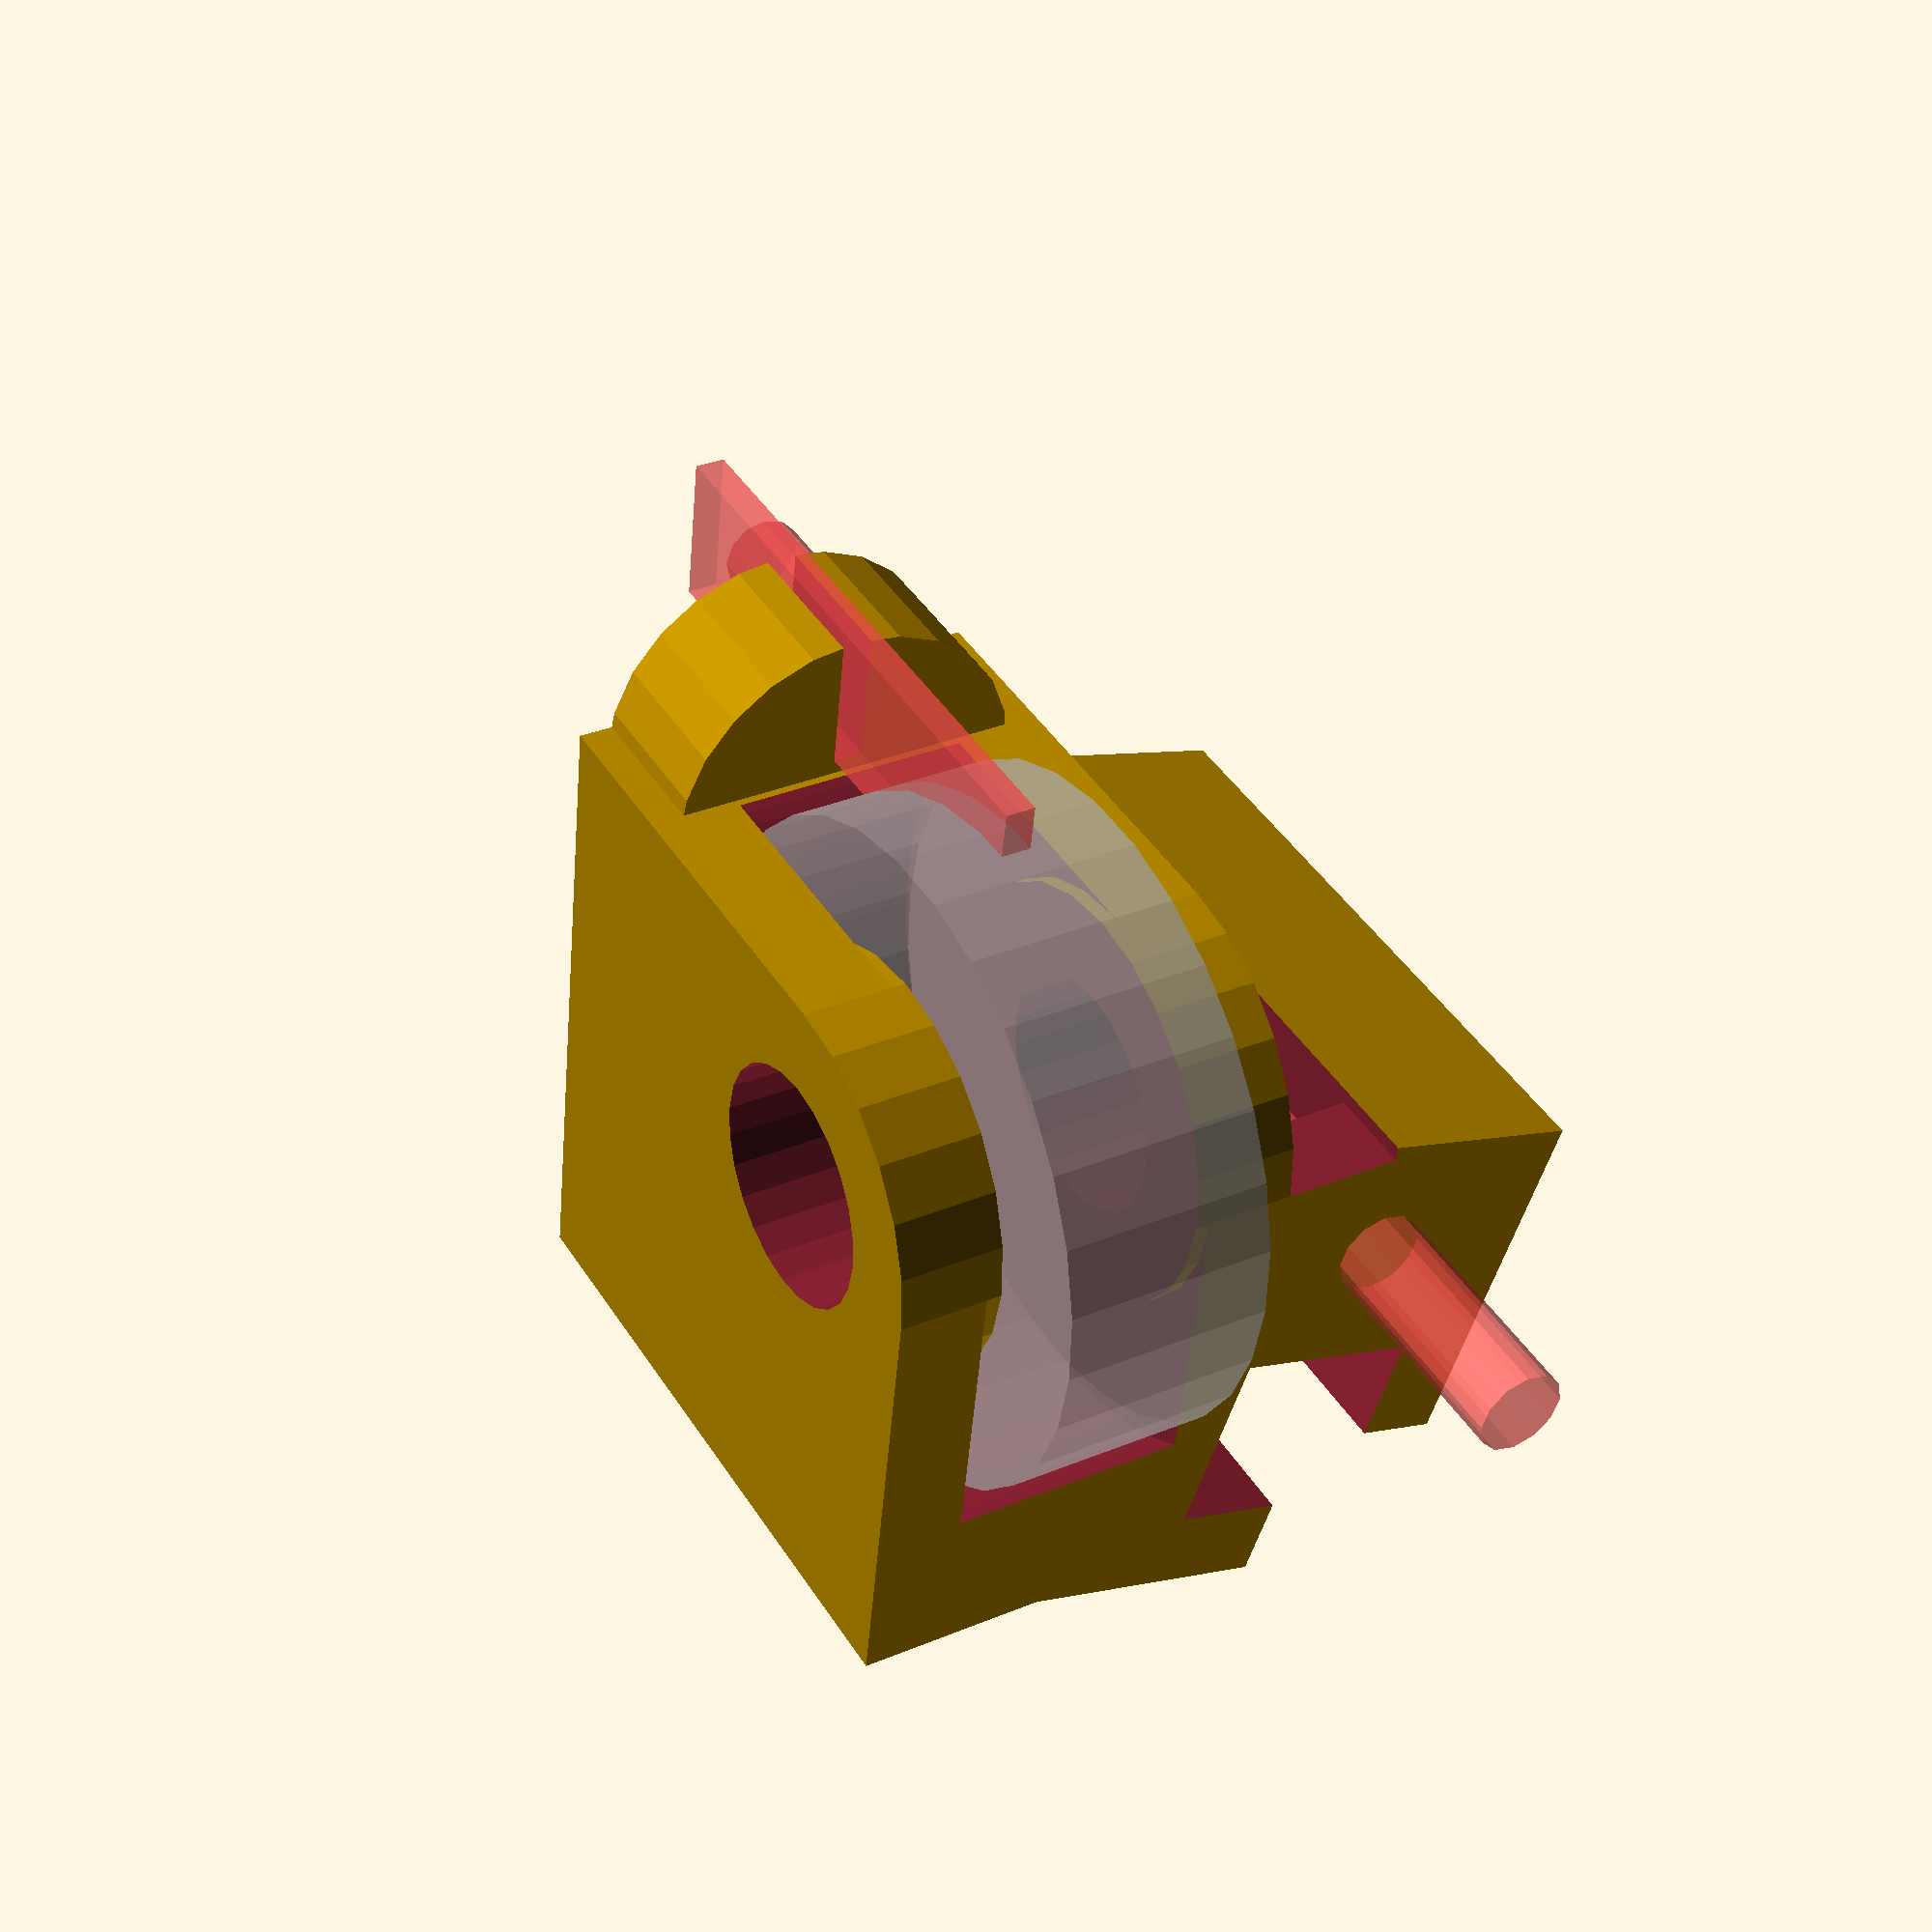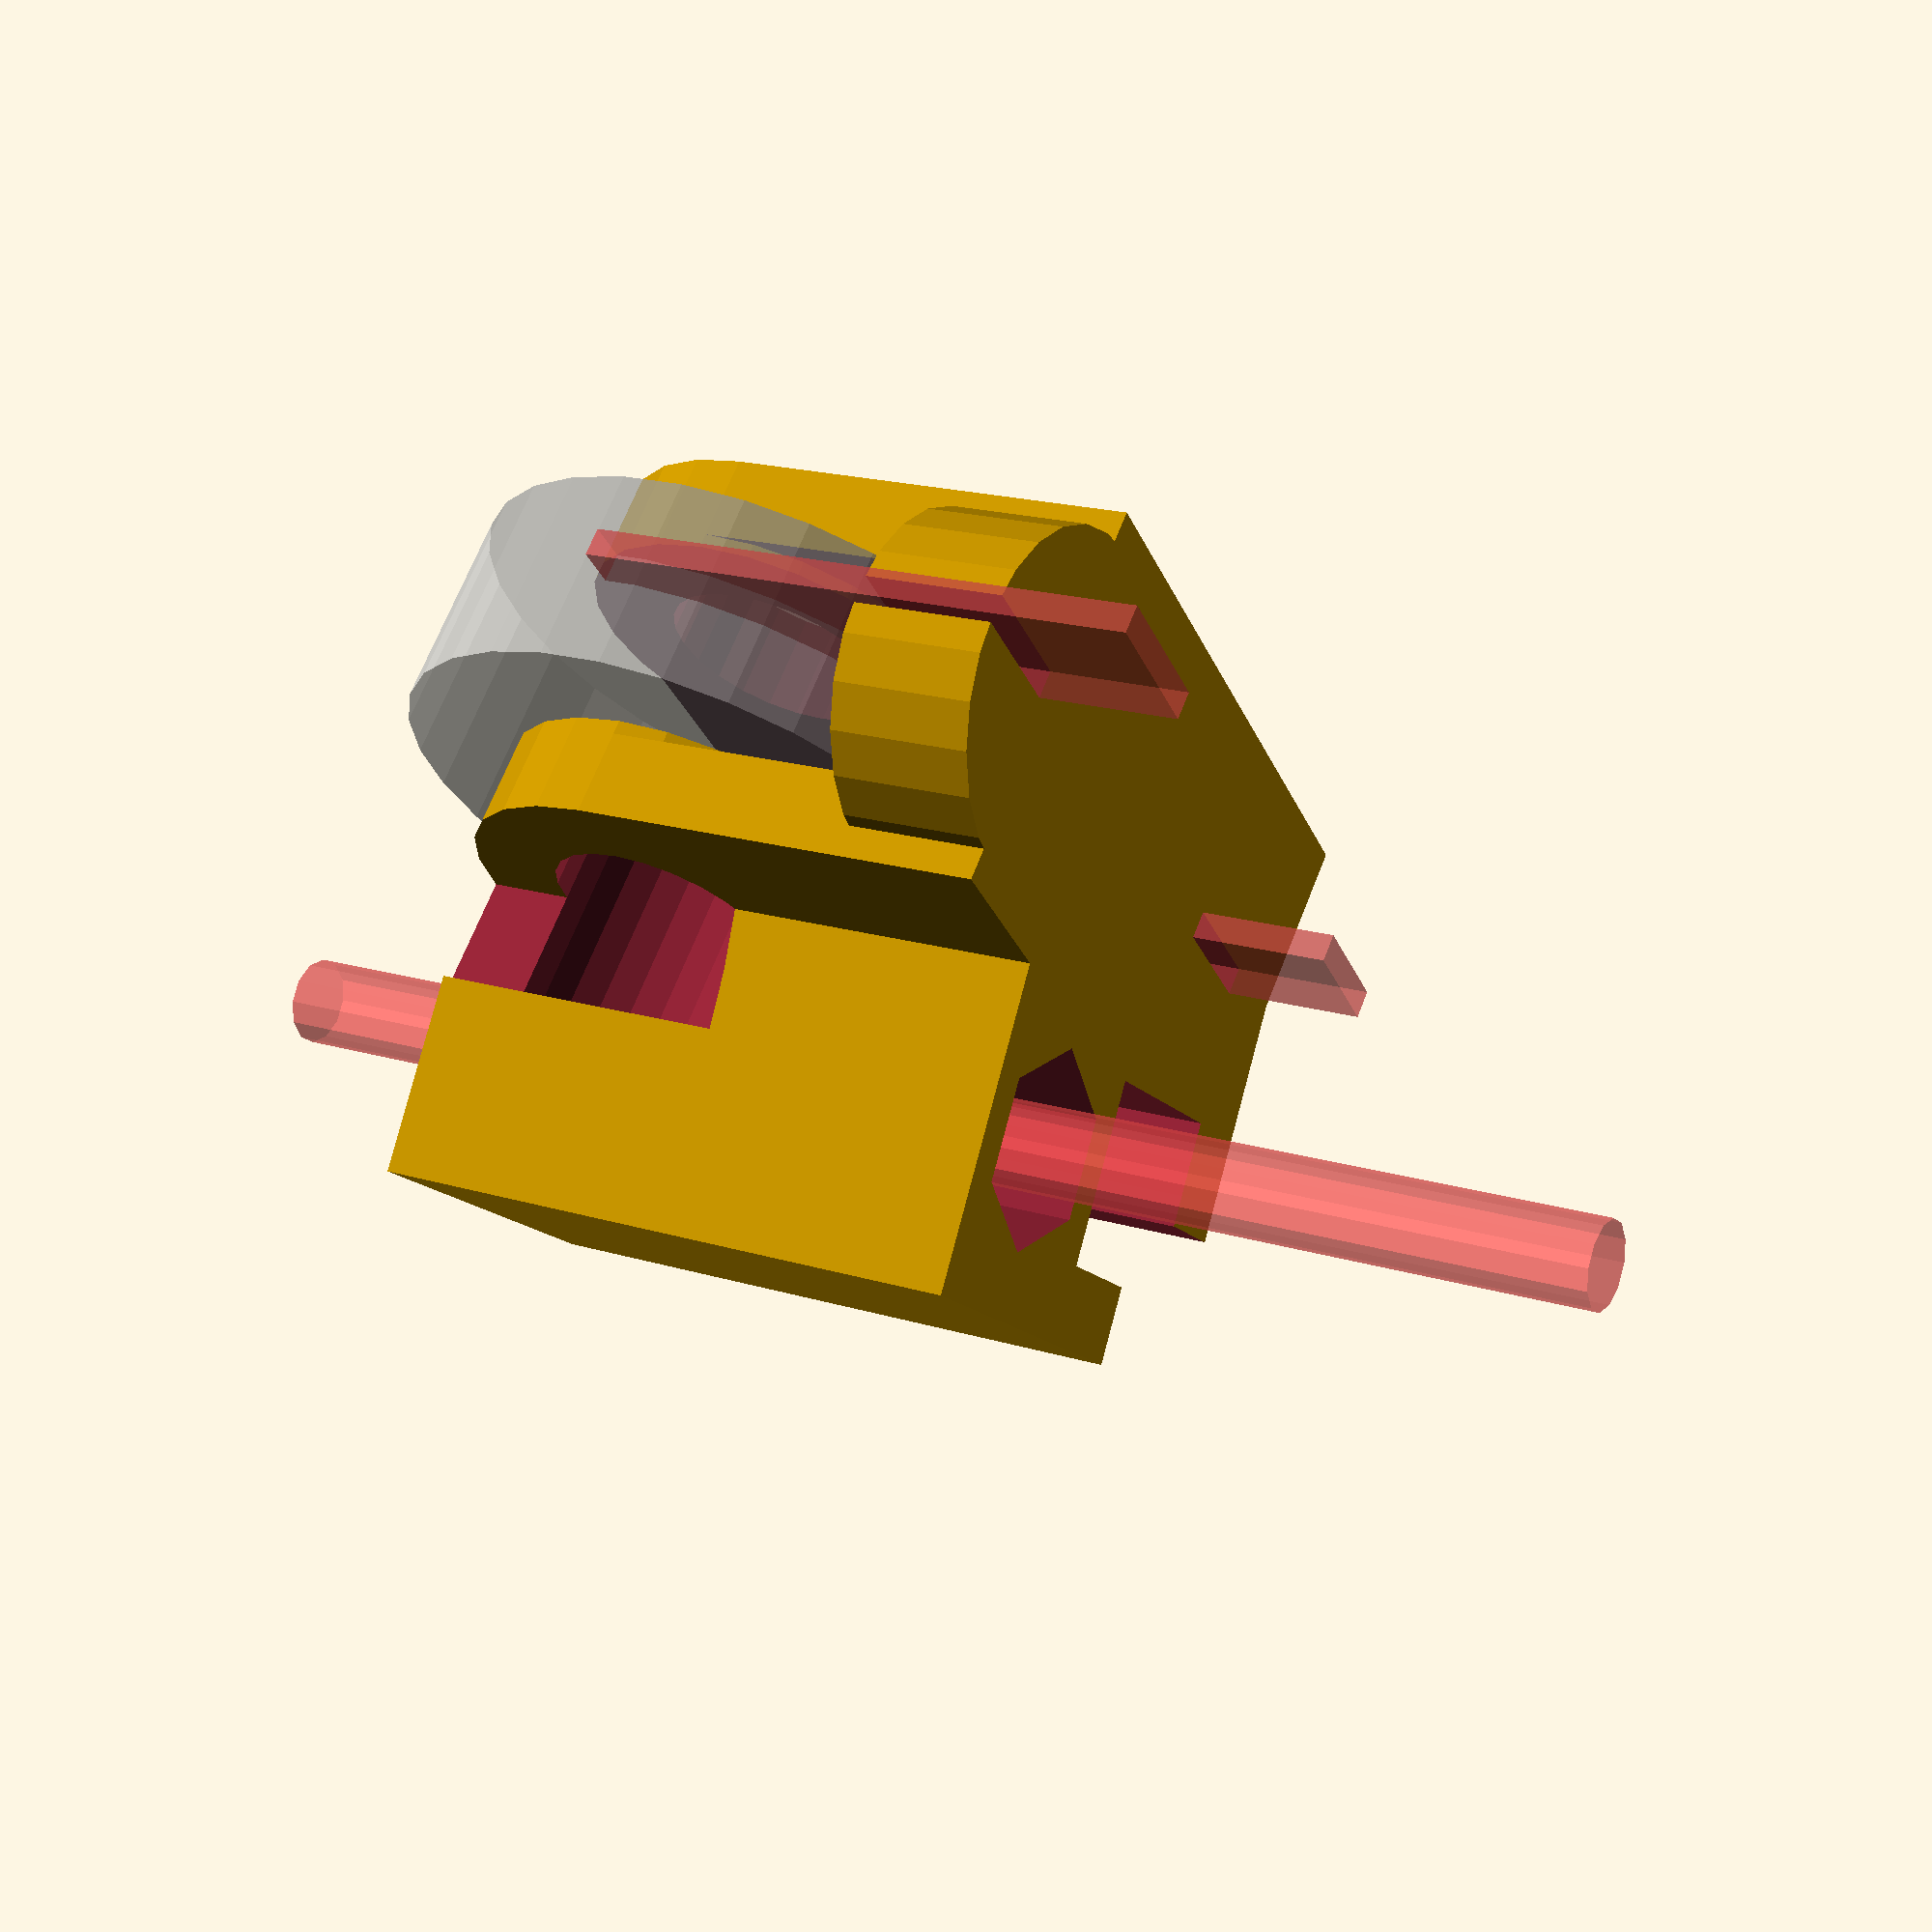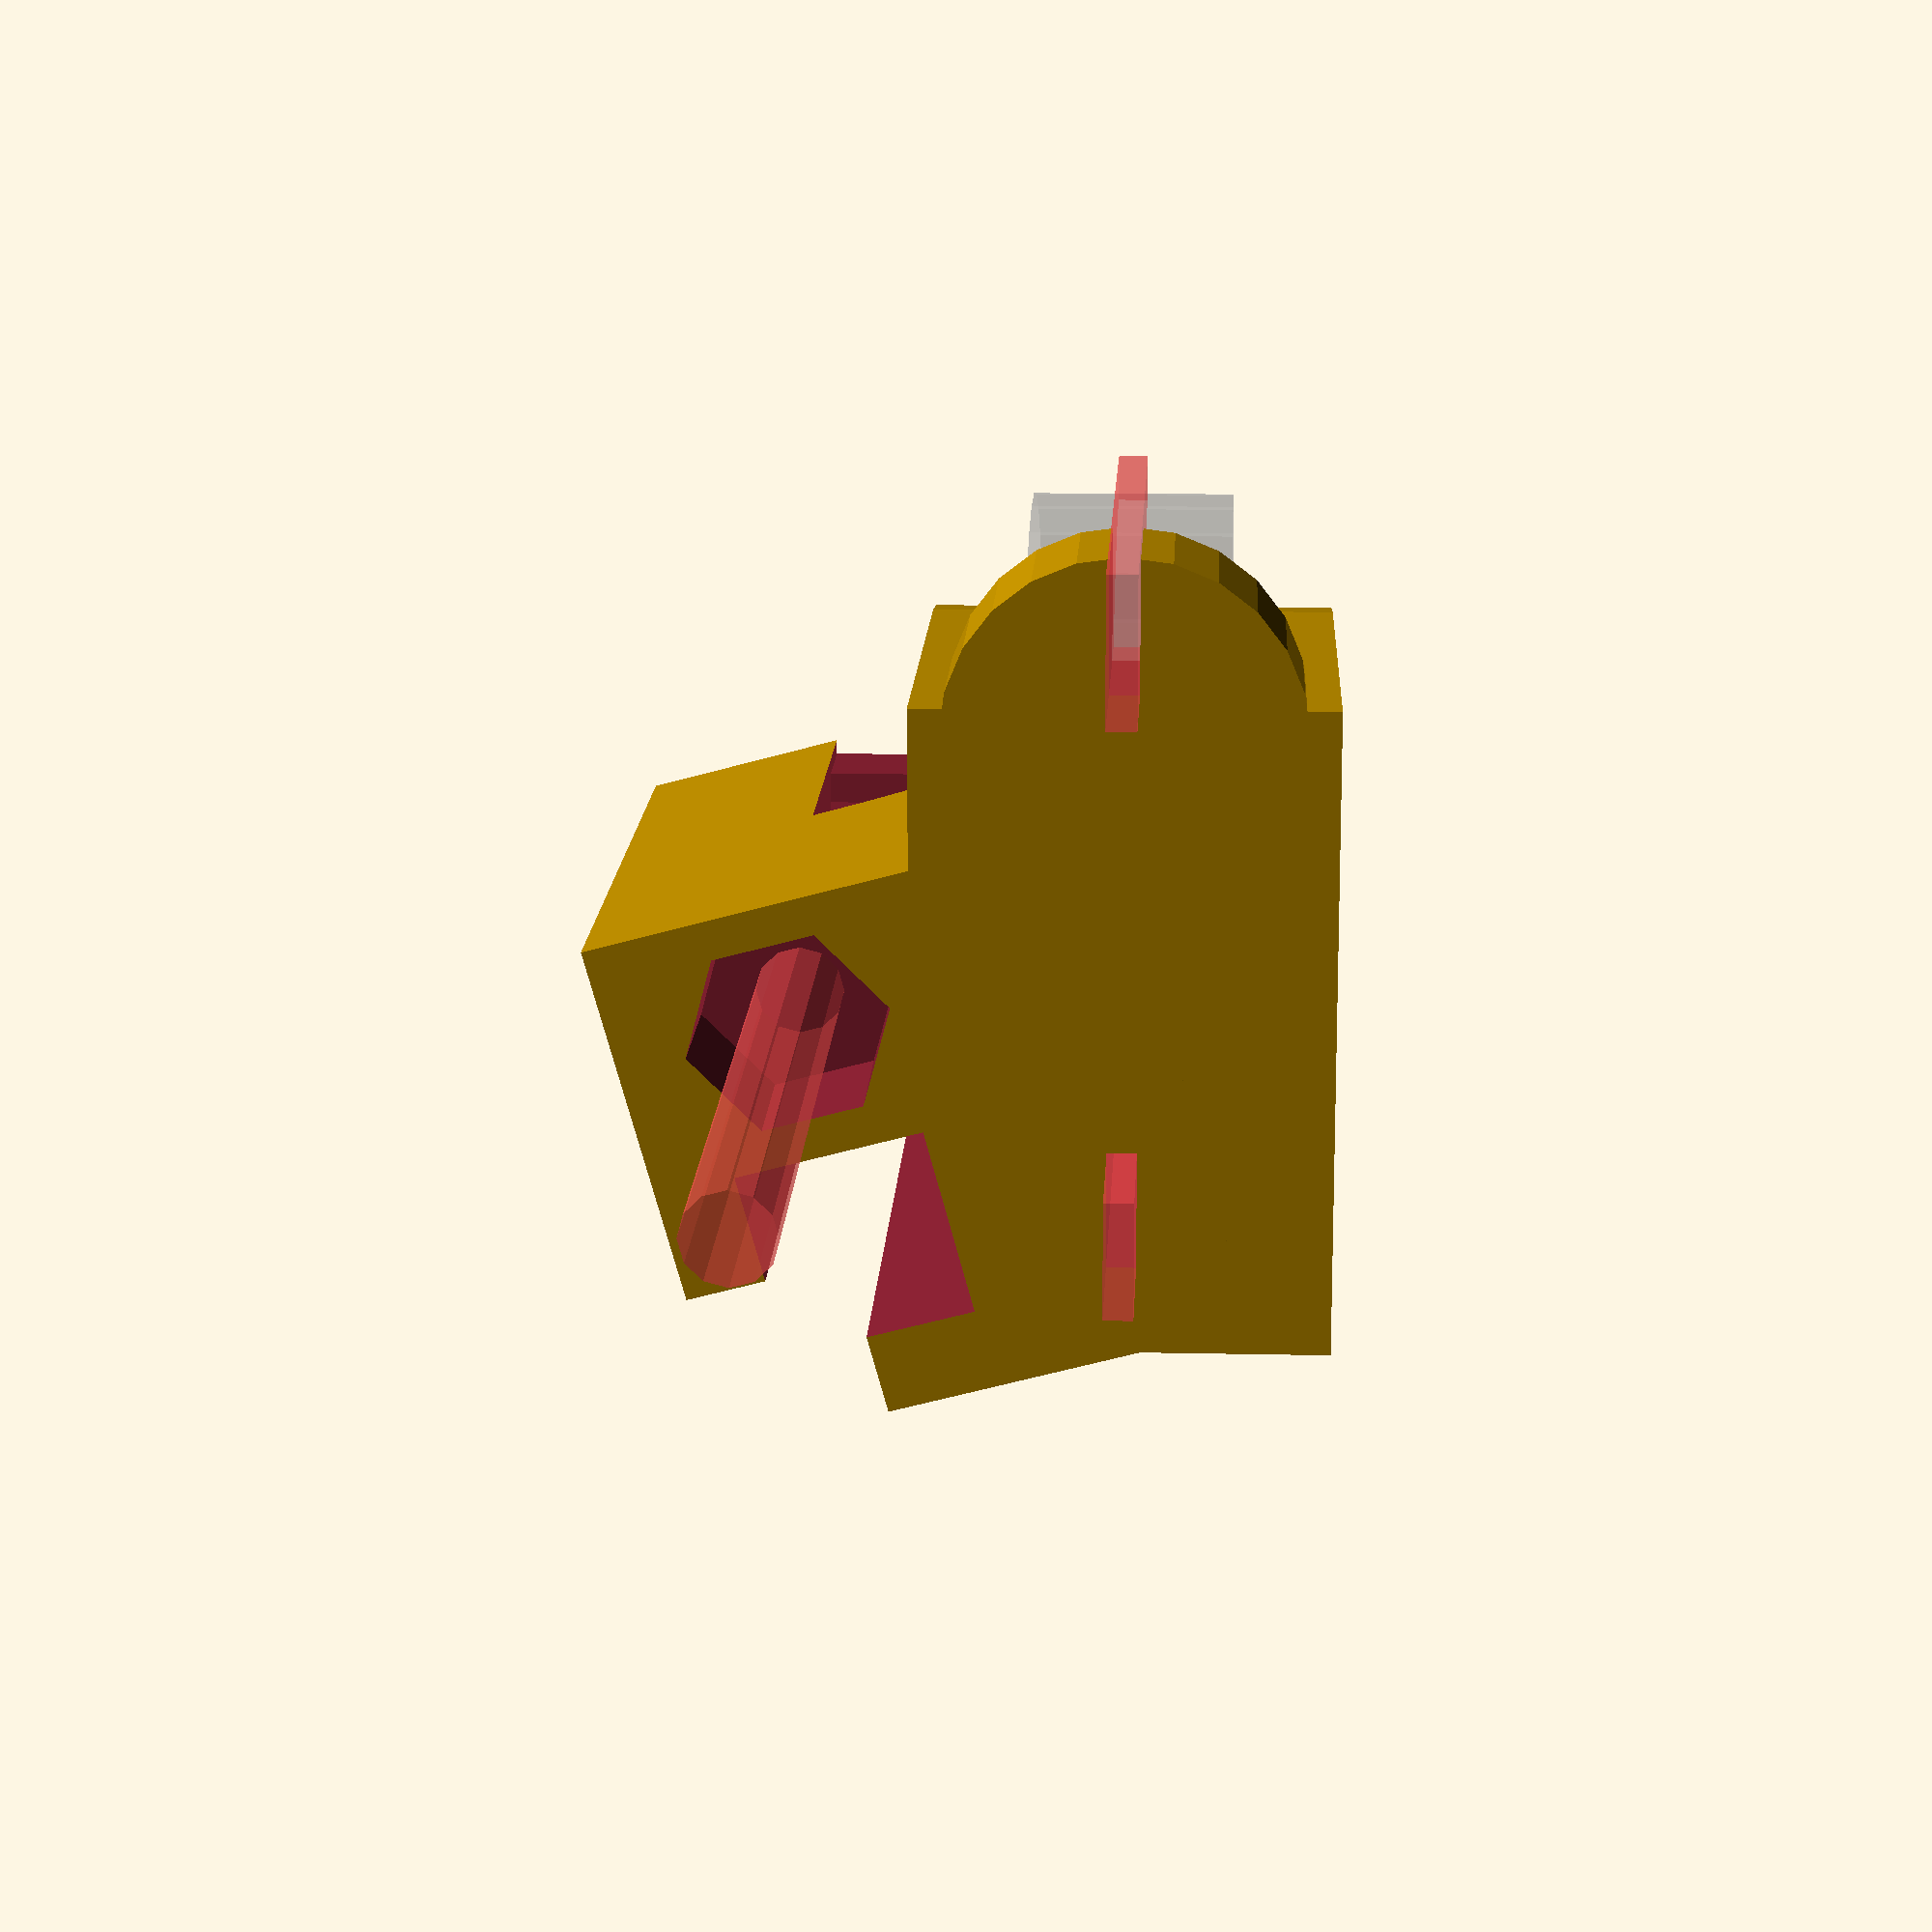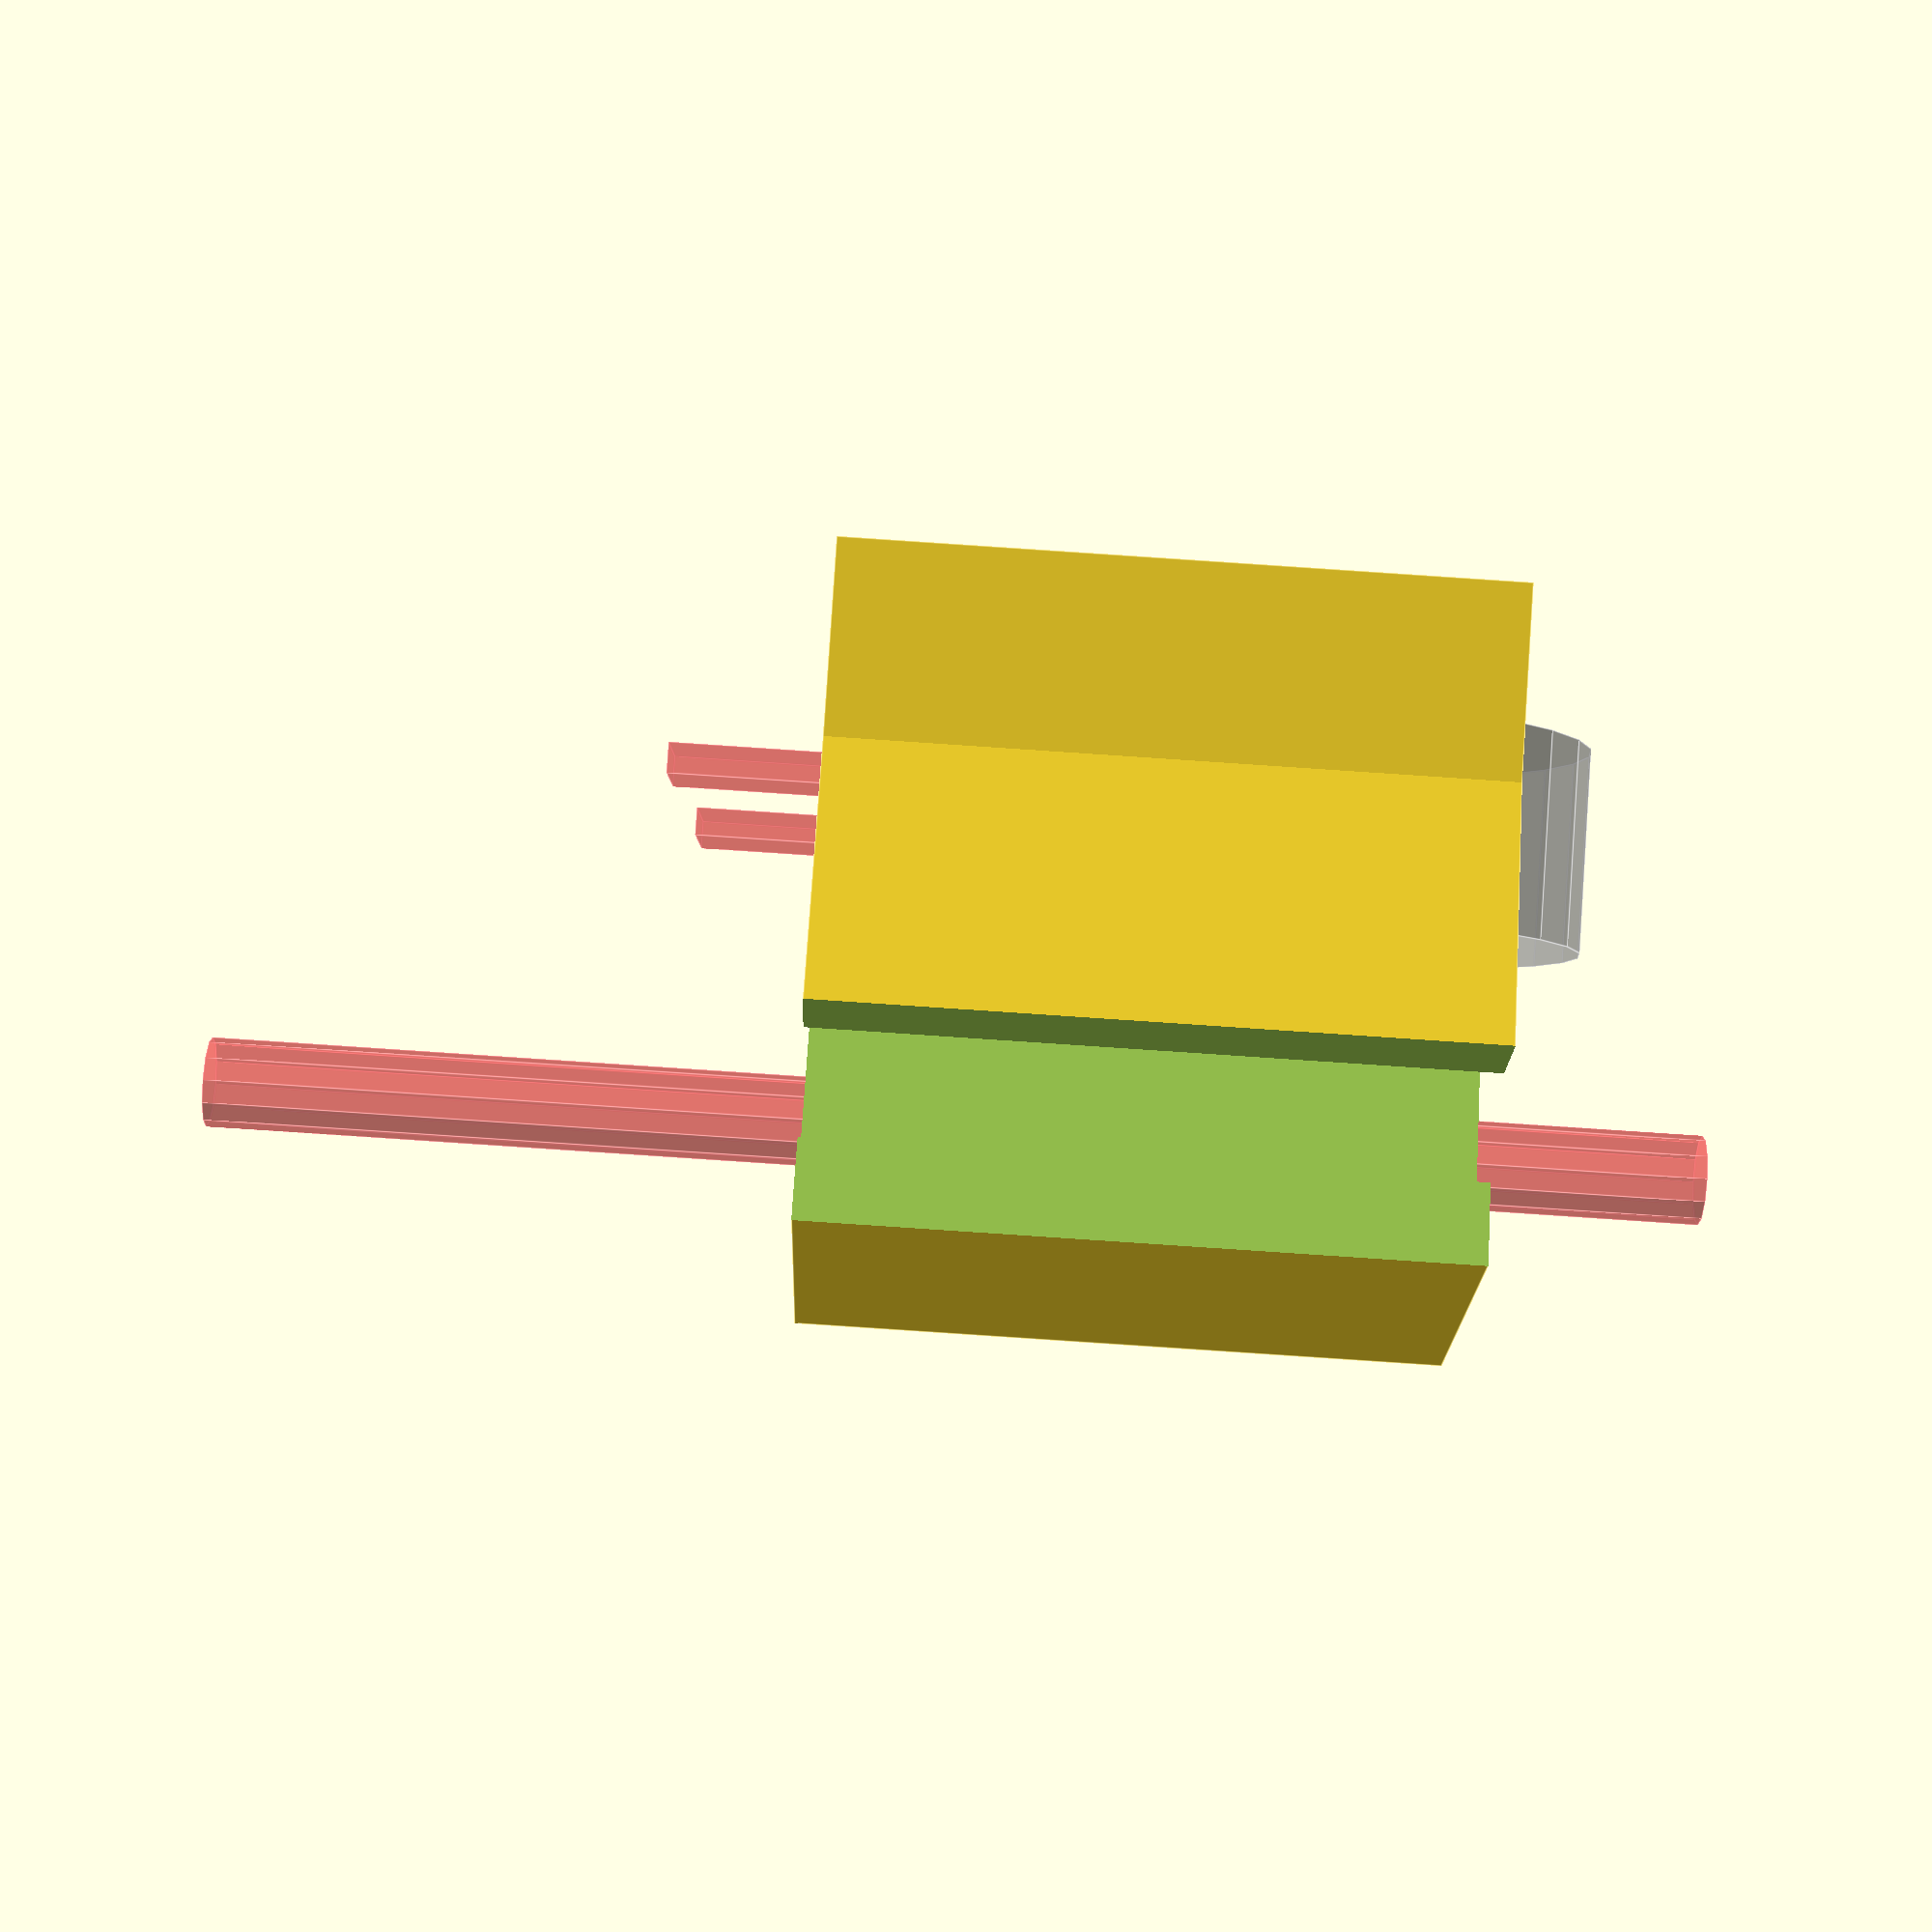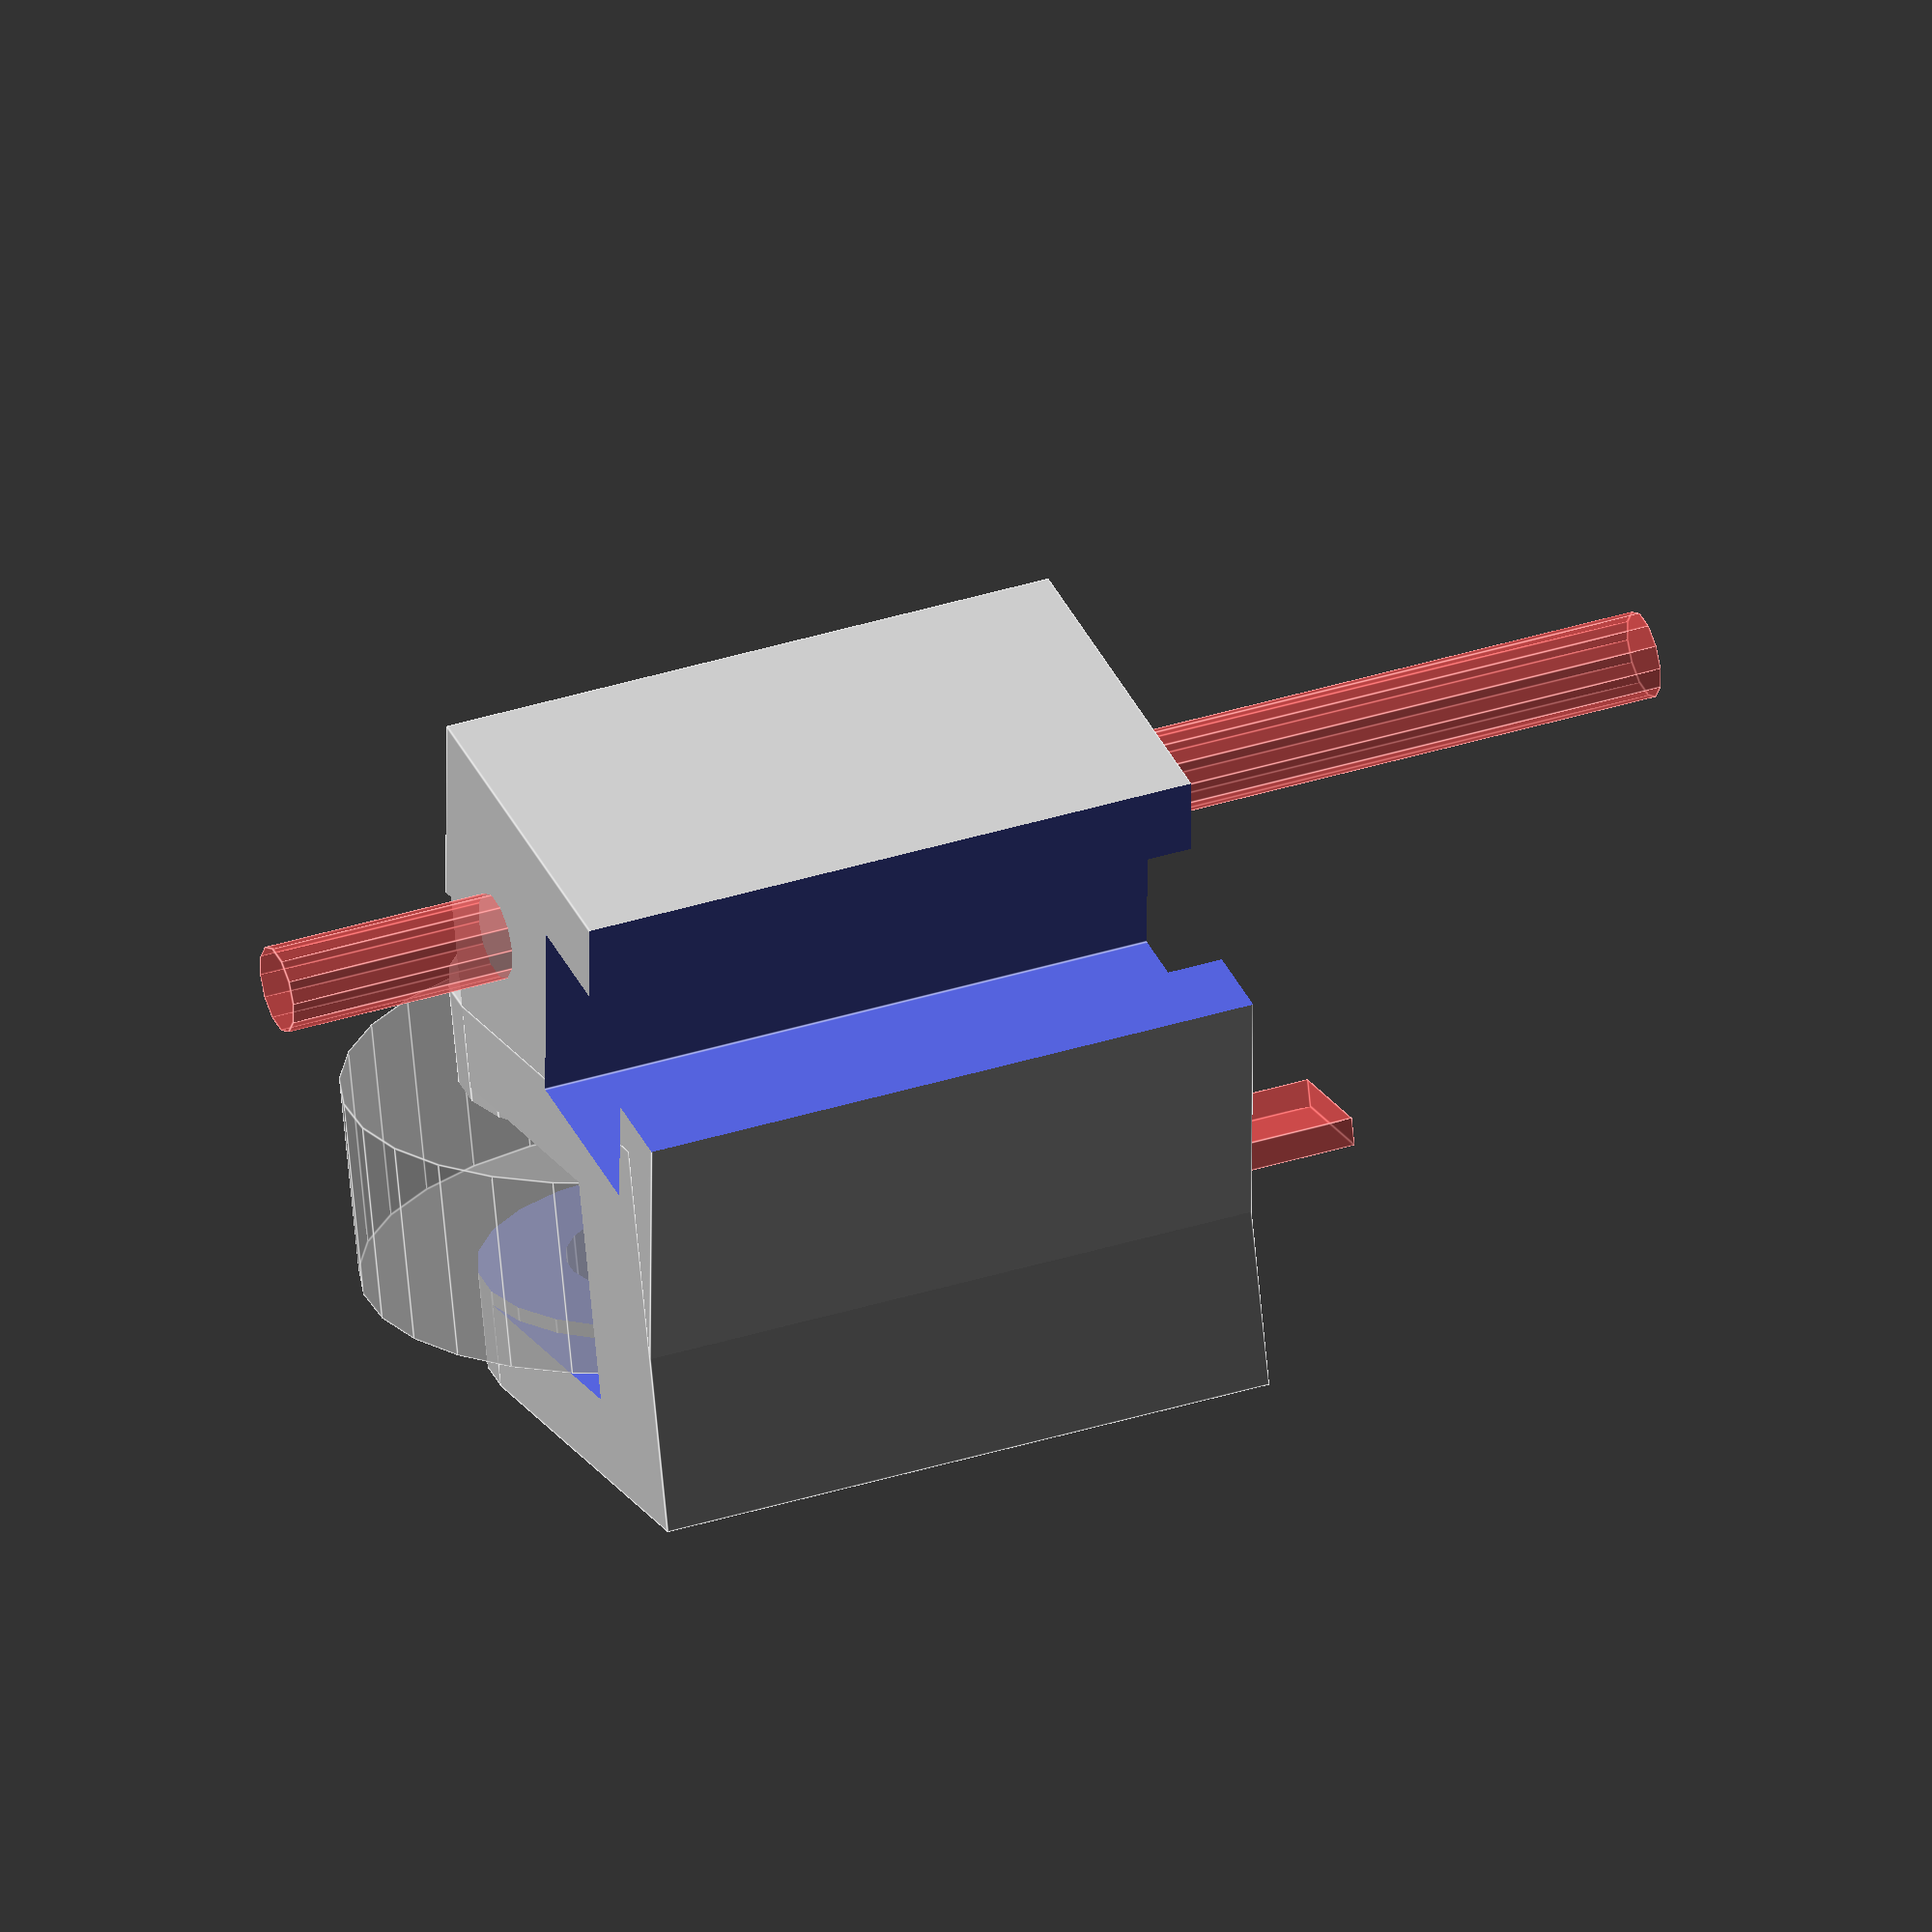
<openscad>
rotz = 30;

module tensioner3() {
  difference() {
    union() {
      difference() {
        union() {
	  rotate([0, 0, rotz]) translate([-2, 10, -4]) rotate([0, 0, 45])
	    cube([18, 18, 22], center=true);
          translate([0, 4, -4]) cube([14, 22, 22], center=true);
          translate([0, -6, -12.5]) cylinder(r=6, h=5, center=true, $fn=24);
        }
        translate([0, -11, 11]) cube([22, 22, 22], center=true);
        rotate([0, 90, 0]) cylinder(r=12, h=8, center=true, $fn=60);
      }
      rotate([0, 90, 0]) cylinder(r=7, h=14, center=true, $fn=24);
    }
    rotate([0, 90, 0]) {
      cylinder(r=11, h=7, center=true);
      cylinder(r=4, h=22, center=true, $fn=24);
    }
    translate([0, 10, -10]) # cube([1, 4, 20], center=true);
    translate([0, -10, -10]) # cube([1, 5, 20], center=true);
    translate([-11, 4, -10]) scale([1, 1, -1]) { #
      cylinder(r=1.5, h=50, center=true, $fn=12);
      rotate([0, 0, -15]) cylinder(r=3.5, h=20, $fn=6);
    }
    rotate([0, 0, rotz]) translate([-2, 10, -4]) rotate([0, 0, 45]) {
      translate([3, 3, 0]) cube([6.5, 6.5, 23], center=true);
      translate([8, 8, 0]) cube([9, 9, 23], center=true);
    }
  }
}

translate([0, 0, 15]) {
  tensioner3();
  % rotate([0, 90, 0]) cylinder(r=11, h=7, center=true);
}

</openscad>
<views>
elev=317.3 azim=185.5 roll=330.1 proj=p view=wireframe
elev=161.5 azim=44.3 roll=59.6 proj=p view=solid
elev=343.5 azim=180.2 roll=182.9 proj=p view=wireframe
elev=86.8 azim=187.5 roll=266.2 proj=p view=edges
elev=324.1 azim=75.9 roll=67.3 proj=o view=edges
</views>
